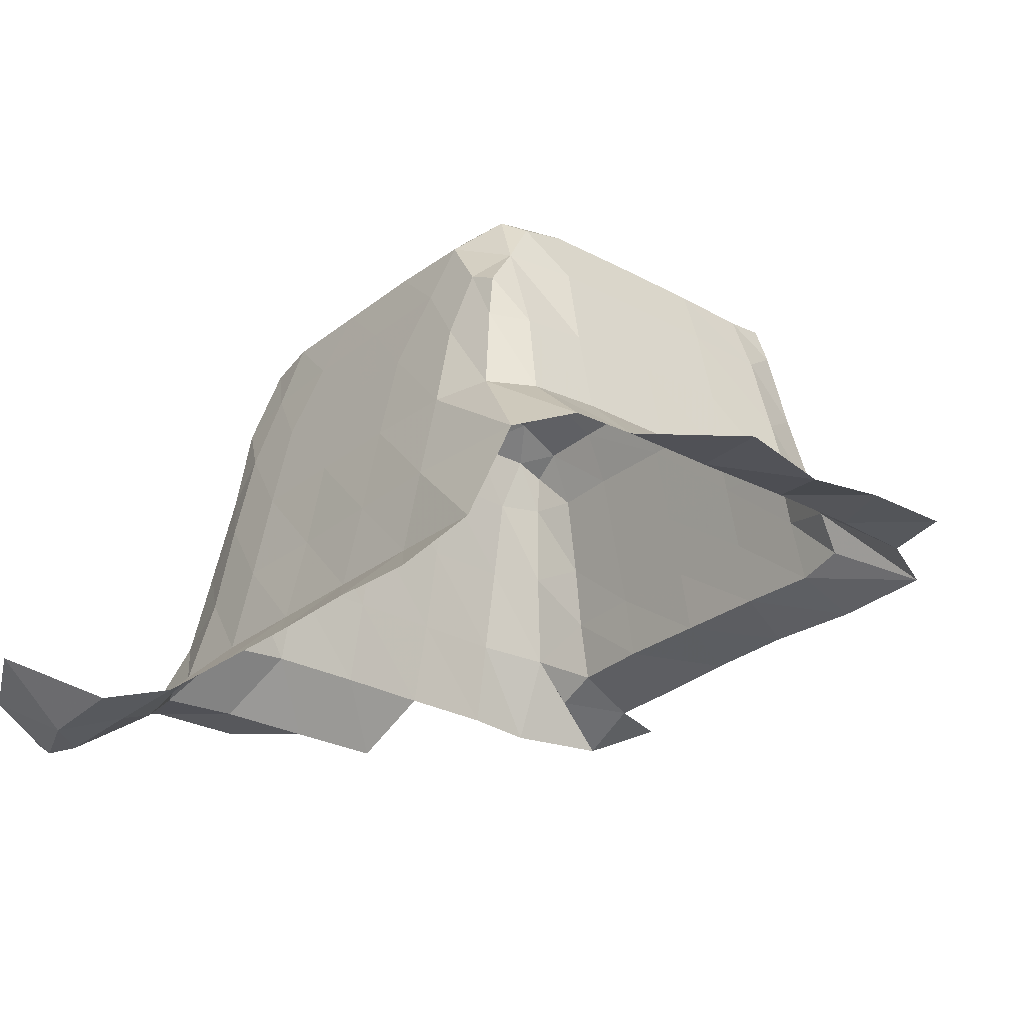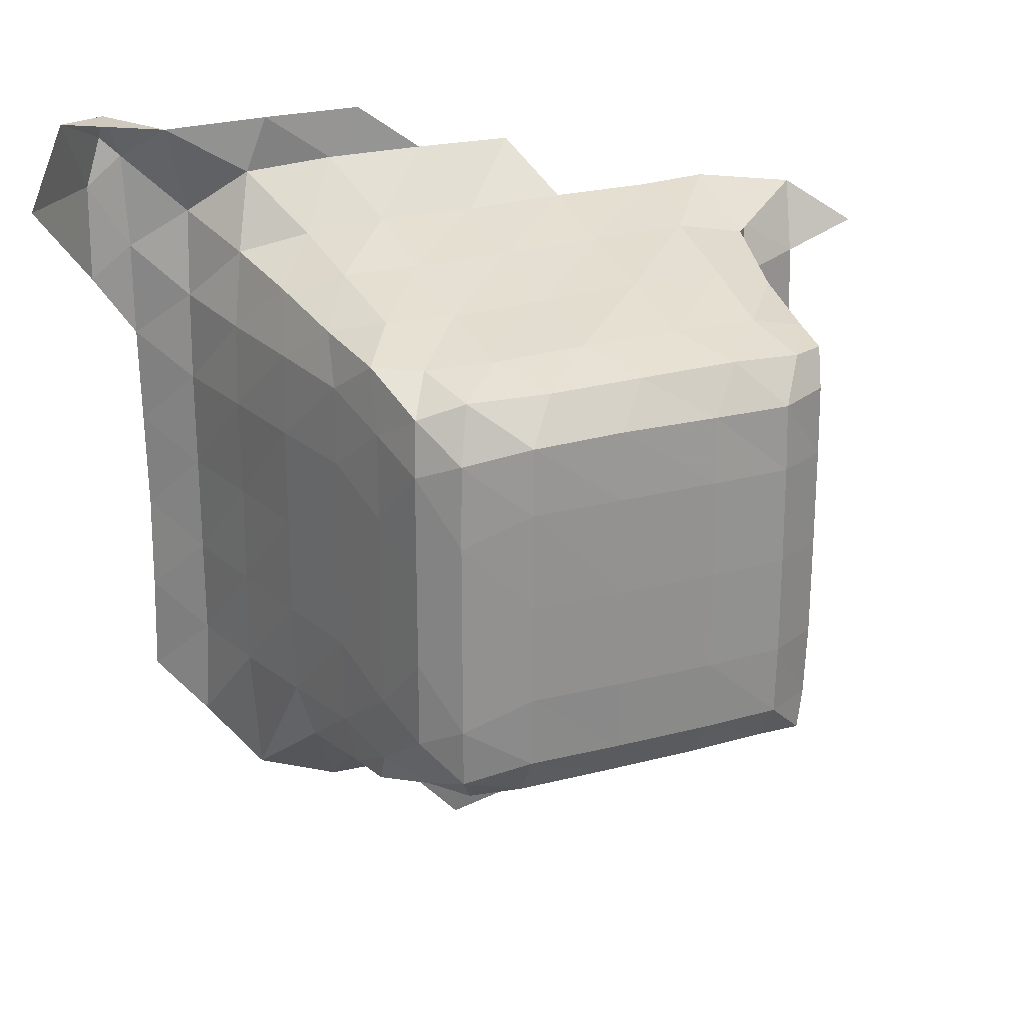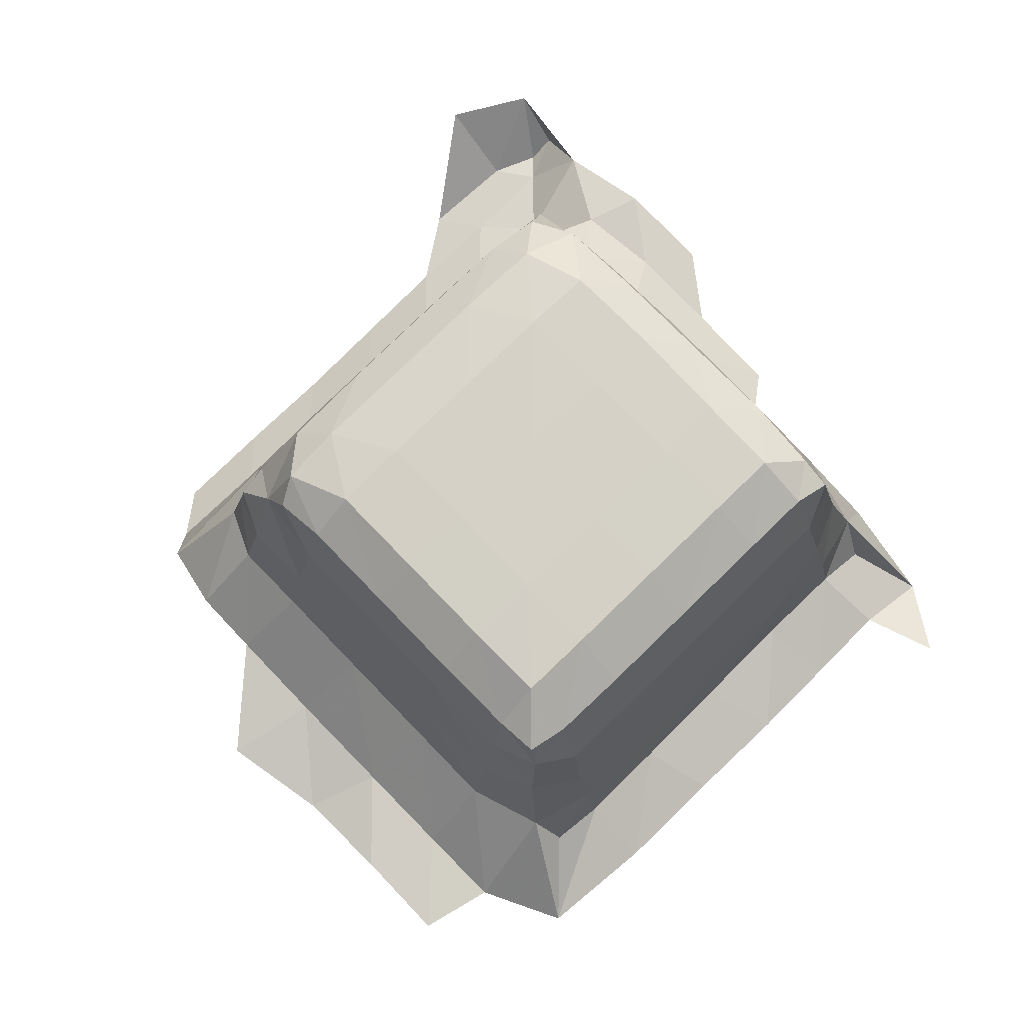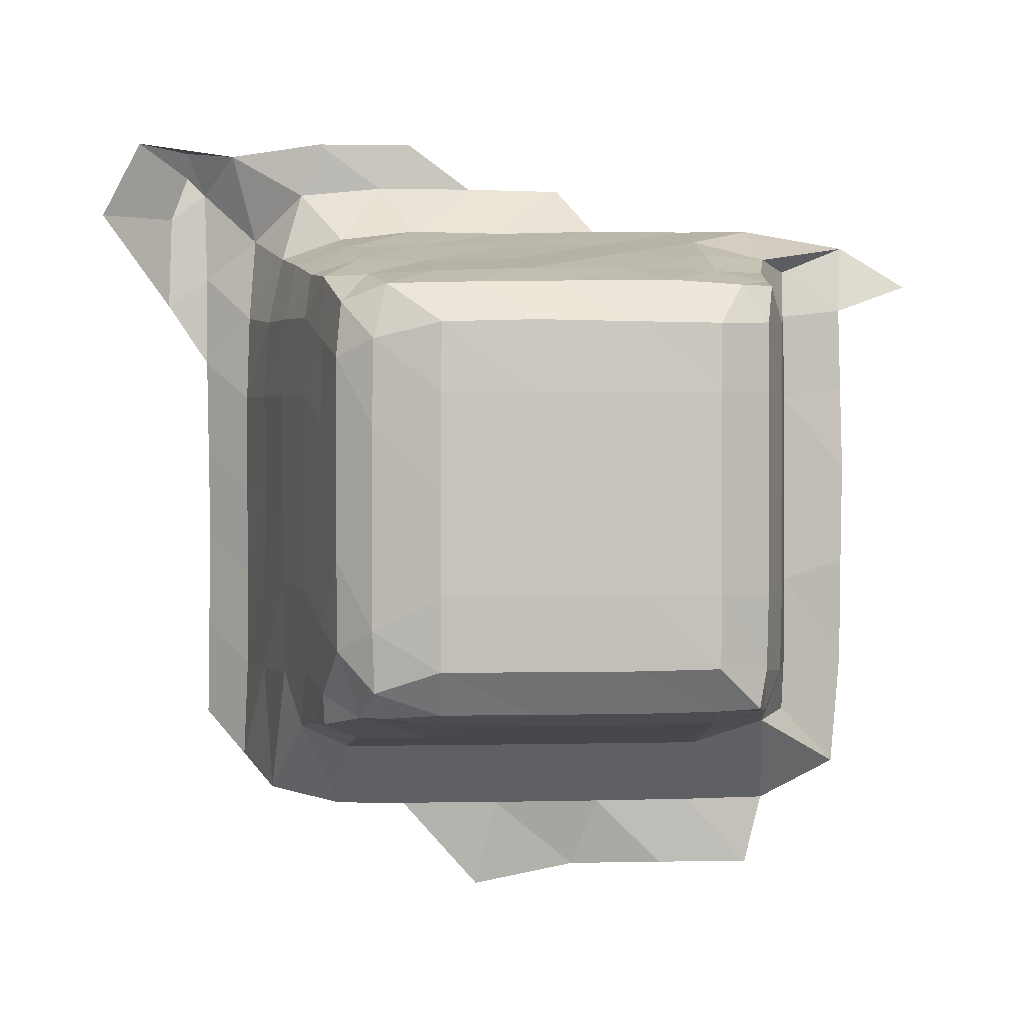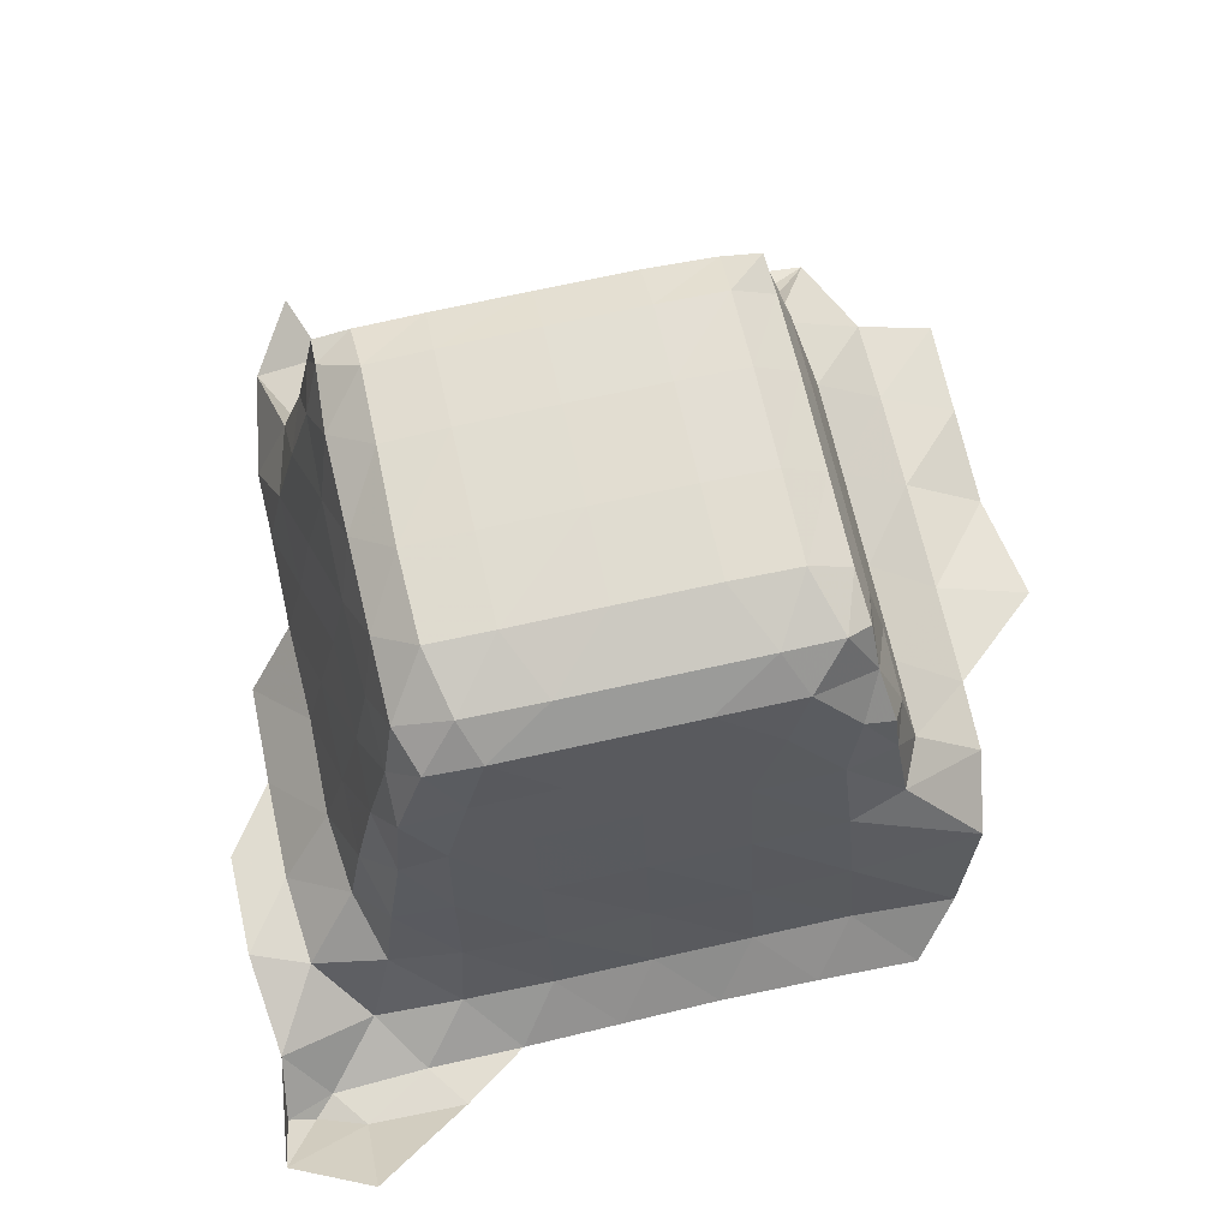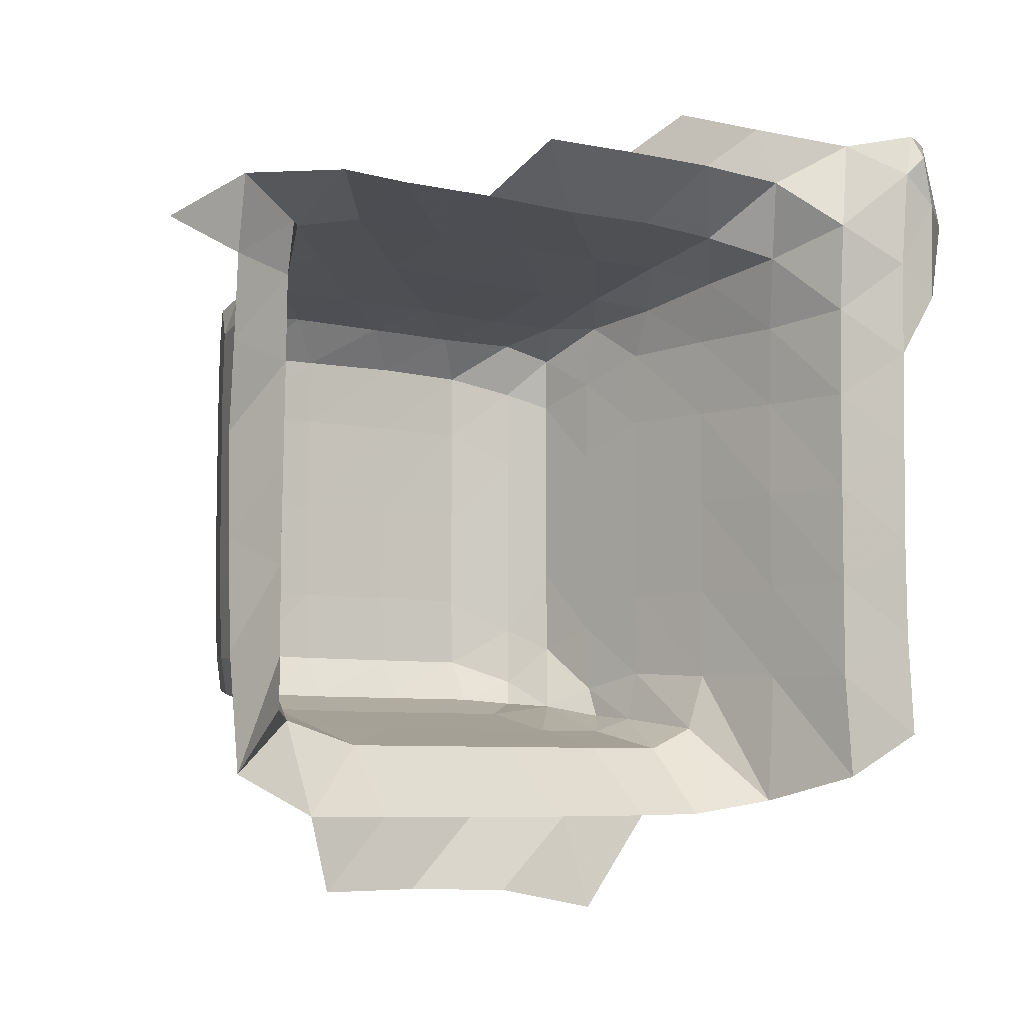
<metadata>
{"format":"obj","ext":"obj","renderer":"f3d","projection":"perspective","resolution":1024,"background":"white","views":[{"elev":-27.5,"azim":140.2,"up":"+Y"},{"elev":24.3,"azim":156.5,"up":"+Z"},{"elev":79.6,"azim":-134.1,"up":"+Y"},{"elev":1.5,"azim":174.6,"up":"+Z"},{"elev":68.5,"azim":77.3,"up":"+Y"},{"elev":-6.5,"azim":-34.0,"up":"+Z"}]}
</metadata>
<code>
v -0.4454 0.00379 0.1632
v -0.4498 0.008983 0.1585
v -0.4874 0.01342 0.2262
v -0.4768 0.01345 0.2264
v -0.4662 0.01344 0.2264
v -0.4697 0.01329 0.2316
v -0.4455 0.00438 0.1741
v -0.4503 0.009474 0.1697
v -0.4457 0.004354 0.1847
v -0.4503 0.009478 0.1803
v -0.4455 0.004383 0.1953
v -0.4503 0.00947 0.1909
v -0.4454 0.004384 0.2059
v -0.4503 0.009476 0.2014
v -0.4454 0.00421 0.2161
v -0.4506 0.008923 0.2111
v -0.4451 0.003581 0.2263
v -0.4513 0.007503 0.2204
v -0.4569 0.01254 0.2255
v -0.459 0.01325 0.2316
v -0.4432 0.004791 0.2313
v -0.4487 0.009696 0.2304
v -0.4408 0.004388 0.2128
v -0.4411 0.003848 0.2233
v -0.4333 0.01071 0.2232
v -0.443 0.00302 0.2285
v -0.4376 0.008899 0.2319
v -0.5189 0.02319 0.1586
v -0.5086 0.02302 0.1468
v -0.5105 0.02312 0.1544
v -0.5198 0.02333 0.1709
v -0.5198 0.02394 0.1824
v -0.5121 0.0272 0.1653
v -0.509 0.03117 0.1644
v -0.5109 0.03318 0.1711
v -0.5126 0.02608 0.1709
v -0.511 0.03358 0.1803
v -0.5126 0.02633 0.1803
v -0.52 0.02388 0.1932
v -0.5198 0.02332 0.2025
v -0.511 0.03357 0.1909
v -0.5124 0.02628 0.1909
v -0.511 0.03356 0.2015
v -0.5122 0.02626 0.2015
v -0.5273 0.0231 0.2144
v -0.5196 0.02297 0.2116
v -0.5205 0.01995 0.2191
v -0.5092 0.01958 0.221
v -0.5109 0.03311 0.2103
v -0.5123 0.0259 0.2107
v -0.5093 0.0294 0.217
v -0.5127 0.02399 0.2159
v -0.4985 0.02298 0.1469
v -0.5015 0.02348 0.1543
v -0.4883 0.02134 0.1466
v -0.491 0.02348 0.1543
v -0.477 0.02168 0.1445
v -0.4791 0.02319 0.1542
v -0.4684 0.02319 0.1543
v -0.4609 0.023 0.1544
v -0.4533 0.01935 0.1559
v -0.5013 0.03044 0.1618
v -0.4909 0.03045 0.1618
v -0.5062 0.04365 0.1663
v -0.5092 0.04064 0.171
v -0.5008 0.04021 0.1641
v -0.5094 0.04104 0.1803
v -0.505 0.05295 0.1679
v -0.5072 0.04978 0.1718
v -0.5002 0.04954 0.1662
v -0.5073 0.05025 0.1803
v -0.4909 0.04034 0.164
v -0.4909 0.04984 0.1661
v -0.5094 0.04105 0.1909
v -0.5094 0.04105 0.2014
v -0.5073 0.05026 0.1909
v -0.5073 0.05028 0.2012
v -0.4803 0.03045 0.1618
v -0.4697 0.03045 0.1618
v -0.4803 0.04034 0.164
v -0.4803 0.04986 0.1661
v -0.4699 0.04034 0.164
v -0.4704 0.04987 0.1661
v -0.5015 0.02008 0.2209
v -0.5013 0.03 0.2189
v -0.4909 0.02008 0.2209
v -0.4909 0.02994 0.2186
v -0.5094 0.04048 0.2095
v -0.507 0.04026 0.2146
v -0.5008 0.03999 0.2165
v -0.5073 0.04992 0.2086
v -0.5057 0.04982 0.2131
v -0.5002 0.0493 0.2142
v -0.4909 0.0401 0.2166
v -0.4909 0.04958 0.2144
v -0.4803 0.02002 0.2205
v -0.4803 0.02991 0.2184
v -0.4697 0.02006 0.2207
v -0.4698 0.02987 0.2182
v -0.4803 0.03999 0.2162
v -0.4803 0.0496 0.2144
v -0.4701 0.03986 0.2158
v -0.4706 0.04949 0.214
v -0.5037 0.05668 0.1684
v -0.4994 0.05615 0.1681
v -0.4992 0.05932 0.1728
v -0.5045 0.05627 0.1725
v -0.4992 0.05949 0.1803
v -0.5046 0.05654 0.1803
v -0.4909 0.0563 0.168
v -0.4909 0.05941 0.1727
v -0.4909 0.05974 0.1803
v -0.4992 0.05949 0.1909
v -0.5046 0.05656 0.1909
v -0.4992 0.05936 0.2012
v -0.5046 0.0565 0.2011
v -0.4909 0.05974 0.1909
v -0.4909 0.0596 0.2012
v -0.4803 0.05632 0.168
v -0.4803 0.05941 0.1727
v -0.4803 0.05974 0.1803
v -0.4706 0.05621 0.168
v -0.4704 0.05921 0.1727
v -0.4705 0.05952 0.1803
v -0.4803 0.05974 0.1909
v -0.4803 0.0596 0.2012
v -0.4705 0.05952 0.1909
v -0.4705 0.05946 0.2012
v -0.4992 0.05904 0.2082
v -0.5046 0.0563 0.2084
v -0.5019 0.05578 0.2123
v -0.5053 0.05446 0.2123
v -0.4909 0.05916 0.2083
v -0.4944 0.05607 0.2128
v -0.4803 0.05924 0.2085
v -0.4838 0.05601 0.2126
v -0.4706 0.05918 0.2082
v -0.4738 0.05597 0.2124
v -0.4617 0.02988 0.1618
v -0.4524 0.01939 0.1698
v -0.4525 0.01937 0.1803
v -0.4547 0.02939 0.1703
v -0.4566 0.02966 0.1641
v -0.4545 0.02951 0.1803
v -0.4526 0.01934 0.1909
v -0.4525 0.01937 0.2014
v -0.4545 0.02951 0.1909
v -0.4545 0.0295 0.2014
v -0.4626 0.03965 0.1639
v -0.4626 0.04995 0.1672
v -0.457 0.03931 0.1709
v -0.4581 0.03949 0.1655
v -0.4568 0.03962 0.1803
v -0.4588 0.04649 0.1693
v -0.459 0.04476 0.166
v -0.4601 0.05346 0.1744
v -0.4585 0.04732 0.1767
v -0.4601 0.0538 0.1838
v -0.4568 0.03963 0.1909
v -0.4568 0.03963 0.2014
v -0.4585 0.04732 0.1873
v -0.4601 0.0538 0.1944
v -0.4585 0.04732 0.1979
v -0.4601 0.05381 0.2048
v -0.4615 0.01898 0.2198
v -0.4619 0.02916 0.2181
v -0.453 0.01846 0.2101
v -0.4546 0.01594 0.2177
v -0.455 0.02889 0.2099
v -0.4562 0.02544 0.2162
v -0.4628 0.03914 0.2159
v -0.4635 0.04804 0.2137
v -0.457 0.039 0.2096
v -0.4577 0.03562 0.2145
v -0.4587 0.04695 0.207
v -0.4606 0.05284 0.2105
v -0.4589 0.04493 0.2136
v -0.4639 0.05658 0.1704
v -0.4653 0.0547 0.1676
v -0.4636 0.05713 0.1768
v -0.4636 0.05713 0.1873
v -0.4636 0.05713 0.1977
v -0.4638 0.05696 0.2066
v -0.4652 0.05488 0.2123
f 4 6 5
f 1 8 7
f 1 2 8
f 7 10 9
f 7 8 10
f 9 12 11
f 9 10 12
f 11 14 13
f 11 12 14
f 13 16 15
f 13 14 16
f 15 18 17
f 15 16 18
f 5 20 19
f 5 6 20
f 17 22 21
f 17 18 22
f 19 22 18
f 19 20 22
f 13 15 23
f 15 24 23
f 15 17 24
f 23 24 25
f 17 26 24
f 17 21 26
f 21 27 26
f 21 22 27
f 24 27 25
f 24 26 27
f 33 35 34
f 33 36 35
f 28 36 33
f 28 31 36
f 28 34 30
f 28 33 34
f 36 37 35
f 36 38 37
f 31 38 36
f 31 32 38
f 38 41 37
f 38 42 41
f 32 42 38
f 32 39 42
f 42 43 41
f 42 44 43
f 39 44 42
f 39 40 44
f 45 47 46
f 44 49 43
f 44 50 49
f 40 50 44
f 40 46 50
f 50 51 49
f 50 52 51
f 47 51 52
f 47 48 51
f 46 52 50
f 46 47 52
f 29 54 53
f 29 30 54
f 53 56 55
f 53 54 56
f 55 58 57
f 55 56 58
f 57 58 59
f 30 62 54
f 30 34 62
f 54 63 56
f 54 62 63
f 34 65 64
f 34 35 65
f 34 66 62
f 34 64 66
f 35 67 65
f 35 37 67
f 64 69 68
f 64 65 69
f 64 70 66
f 64 68 70
f 65 71 69
f 65 67 71
f 62 72 63
f 62 66 72
f 66 73 72
f 66 70 73
f 37 74 67
f 37 41 74
f 41 75 74
f 41 43 75
f 67 76 71
f 67 74 76
f 74 77 76
f 74 75 77
f 56 78 58
f 56 63 78
f 58 79 59
f 58 78 79
f 63 80 78
f 63 72 80
f 72 81 80
f 72 73 81
f 78 82 79
f 78 80 82
f 80 83 82
f 80 81 83
f 48 85 51
f 48 84 85
f 84 87 85
f 84 86 87
f 43 88 75
f 43 49 88
f 51 90 89
f 51 85 90
f 49 89 88
f 49 51 89
f 75 91 77
f 75 88 91
f 89 93 92
f 89 90 93
f 88 92 91
f 88 89 92
f 85 94 90
f 85 87 94
f 90 95 93
f 90 94 95
f 3 96 86
f 3 4 96
f 86 97 87
f 86 96 97
f 4 98 96
f 4 5 98
f 96 99 97
f 96 98 99
f 87 100 94
f 87 97 100
f 94 101 95
f 94 100 101
f 97 102 100
f 97 99 102
f 100 103 101
f 100 102 103
f 104 106 105
f 104 107 106
f 68 107 104
f 68 69 107
f 68 105 70
f 68 104 105
f 107 108 106
f 107 109 108
f 69 109 107
f 69 71 109
f 105 111 110
f 105 106 111
f 70 110 73
f 70 105 110
f 106 112 111
f 106 108 112
f 109 113 108
f 109 114 113
f 71 114 109
f 71 76 114
f 114 115 113
f 114 116 115
f 76 116 114
f 76 77 116
f 108 117 112
f 108 113 117
f 113 118 117
f 113 115 118
f 110 120 119
f 110 111 120
f 73 119 81
f 73 110 119
f 111 121 120
f 111 112 121
f 119 123 122
f 119 120 123
f 81 122 83
f 81 119 122
f 120 124 123
f 120 121 124
f 112 125 121
f 112 117 125
f 117 126 125
f 117 118 126
f 121 127 124
f 121 125 127
f 125 128 127
f 125 126 128
f 116 129 115
f 116 130 129
f 77 130 116
f 77 91 130
f 130 131 129
f 130 132 131
f 92 131 132
f 92 93 131
f 91 132 130
f 91 92 132
f 115 133 118
f 115 129 133
f 129 134 133
f 129 131 134
f 93 134 131
f 93 95 134
f 118 135 126
f 118 133 135
f 133 136 135
f 133 134 136
f 95 136 134
f 95 101 136
f 126 137 128
f 126 135 137
f 135 138 137
f 135 136 138
f 101 138 136
f 101 103 138
f 59 139 60
f 59 79 139
f 2 140 8
f 2 61 140
f 8 141 10
f 8 140 141
f 61 142 140
f 61 143 142
f 60 143 61
f 60 139 143
f 140 144 141
f 140 142 144
f 10 145 12
f 10 141 145
f 12 146 14
f 12 145 146
f 141 147 145
f 141 144 147
f 145 148 146
f 145 147 148
f 79 149 139
f 79 82 149
f 82 150 149
f 82 83 150
f 143 151 142
f 143 152 151
f 139 152 143
f 139 149 152
f 142 153 144
f 142 151 153
f 152 154 151
f 152 155 154
f 150 154 155
f 150 156 154
f 149 155 152
f 149 150 155
f 151 157 153
f 151 154 157
f 156 157 154
f 156 158 157
f 144 159 147
f 144 153 159
f 147 160 148
f 147 159 160
f 153 161 159
f 153 157 161
f 158 161 157
f 158 162 161
f 159 163 160
f 159 161 163
f 162 163 161
f 162 164 163
f 5 165 98
f 5 19 165
f 98 166 99
f 98 165 166
f 14 167 16
f 14 146 167
f 16 168 18
f 16 167 168
f 19 168 165
f 19 18 168
f 146 169 167
f 146 148 169
f 167 170 168
f 167 169 170
f 165 170 166
f 165 168 170
f 99 171 102
f 99 166 171
f 102 172 103
f 102 171 172
f 148 173 169
f 148 160 173
f 169 174 170
f 169 173 174
f 166 174 171
f 166 170 174
f 160 175 173
f 160 163 175
f 164 175 163
f 164 176 175
f 173 177 174
f 173 175 177
f 176 177 175
f 176 172 177
f 171 177 172
f 171 174 177
f 150 178 156
f 150 179 178
f 122 178 179
f 122 123 178
f 83 179 150
f 83 122 179
f 156 180 158
f 156 178 180
f 123 180 178
f 123 124 180
f 158 181 162
f 158 180 181
f 124 181 180
f 124 127 181
f 162 182 164
f 162 181 182
f 127 182 181
f 127 128 182
f 164 183 176
f 164 182 183
f 128 183 182
f 128 137 183
f 176 184 172
f 176 183 184
f 137 184 183
f 137 138 184
f 103 184 138
f 103 172 184

</code>
